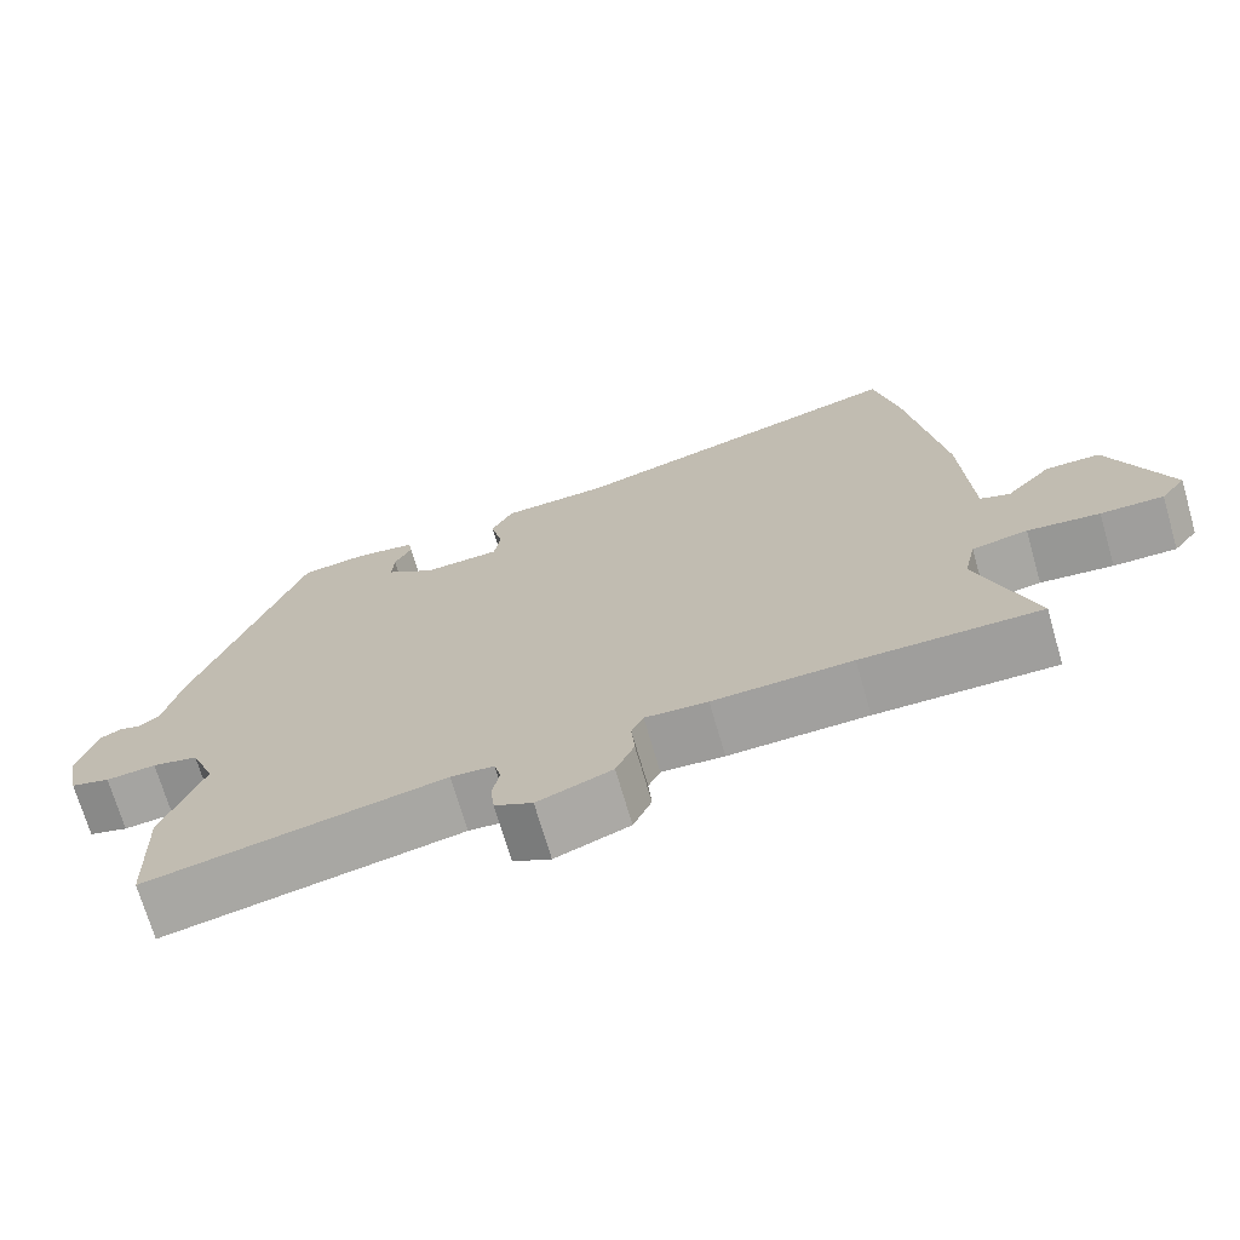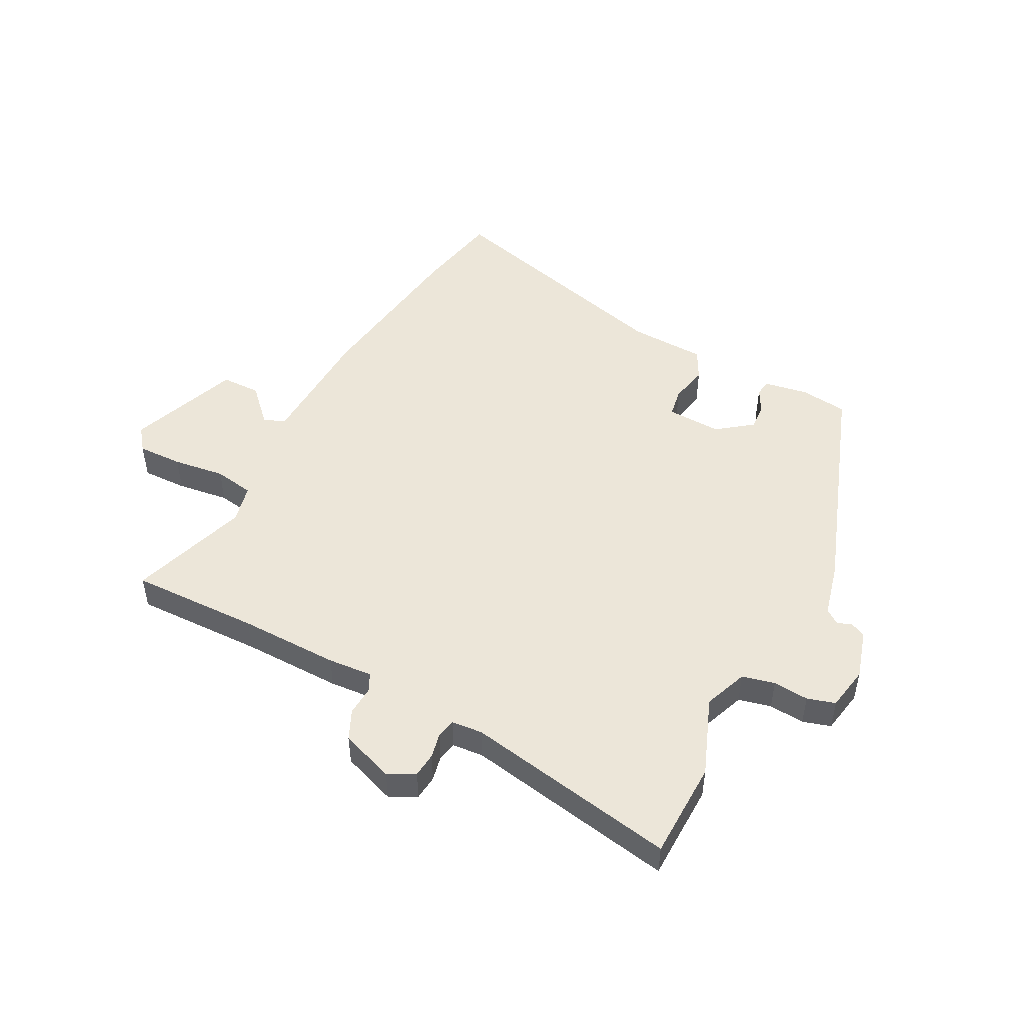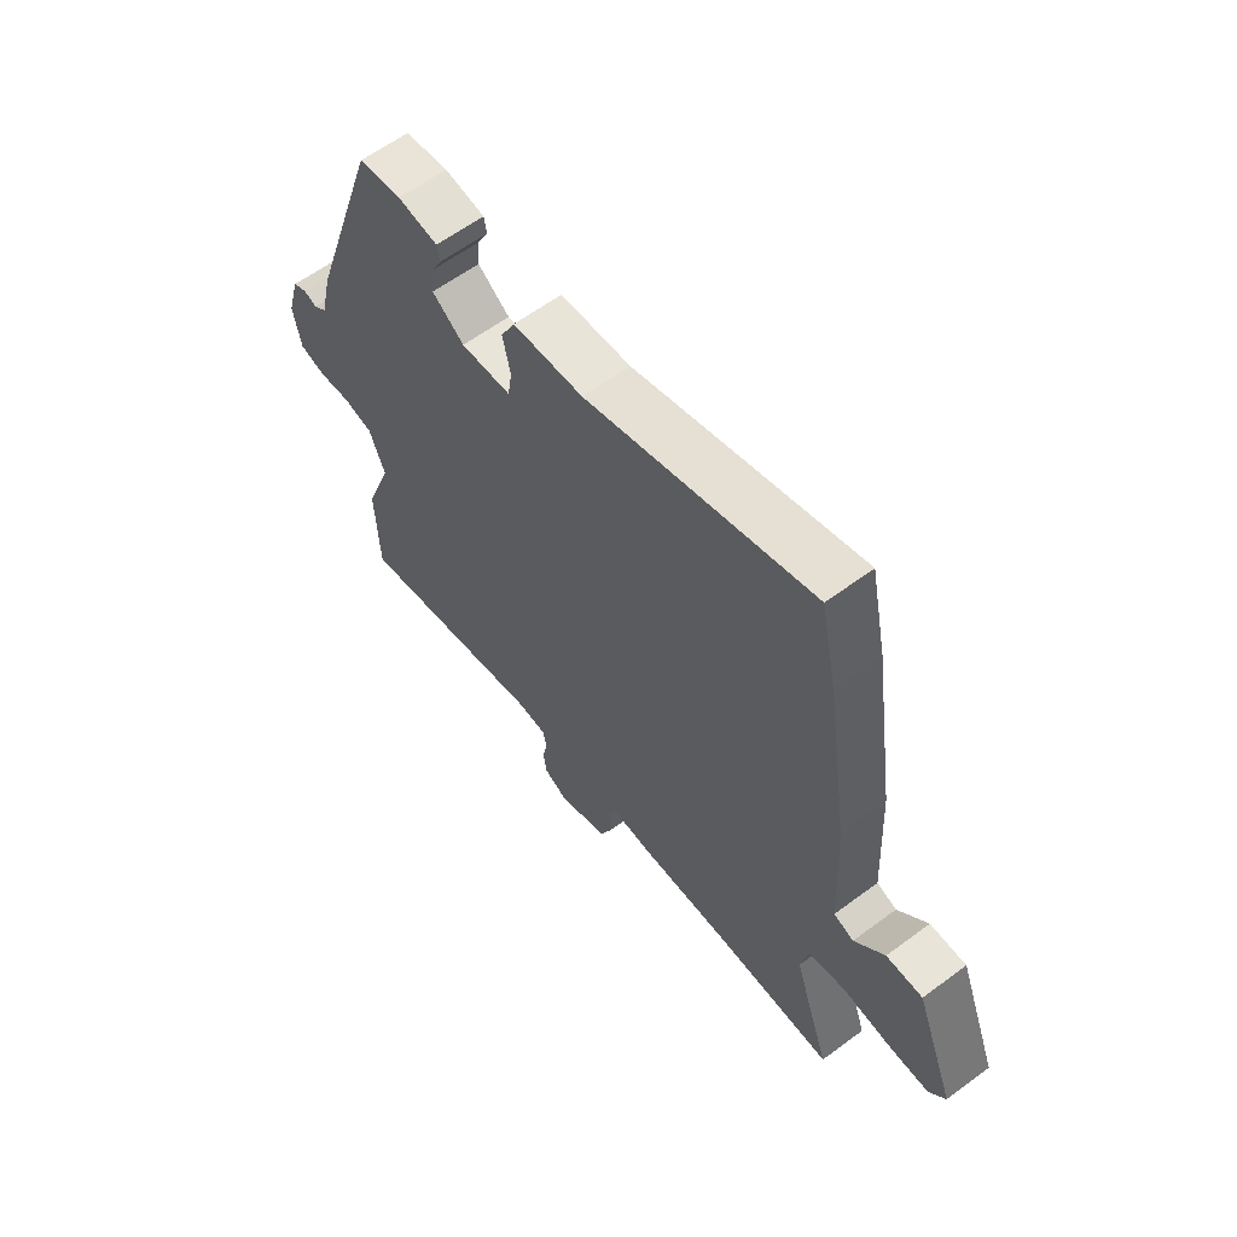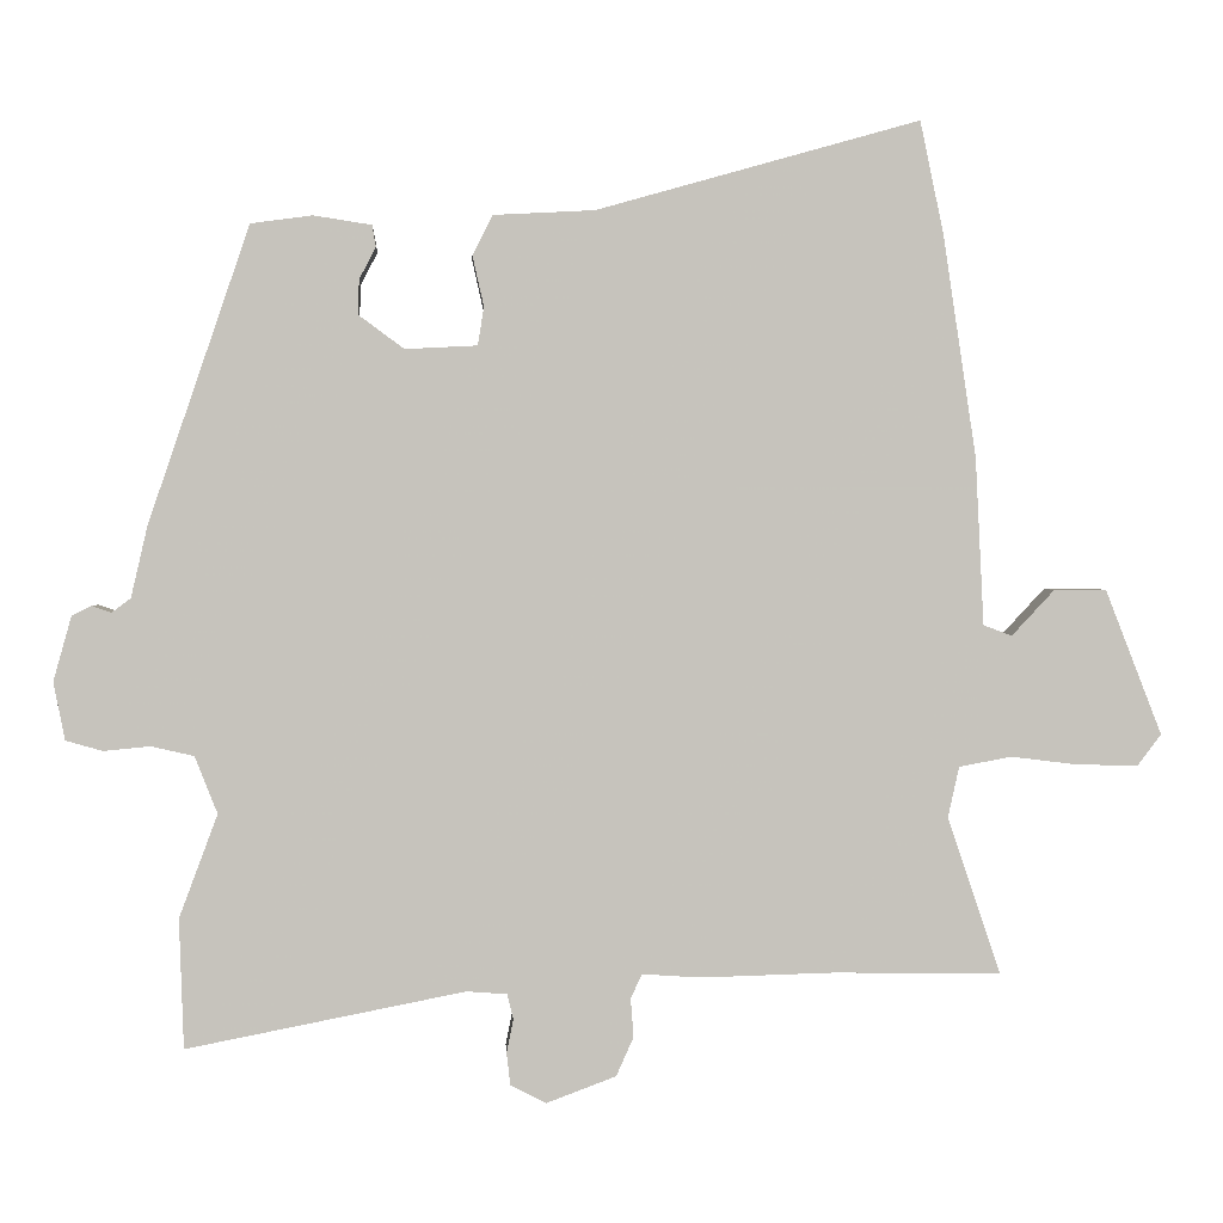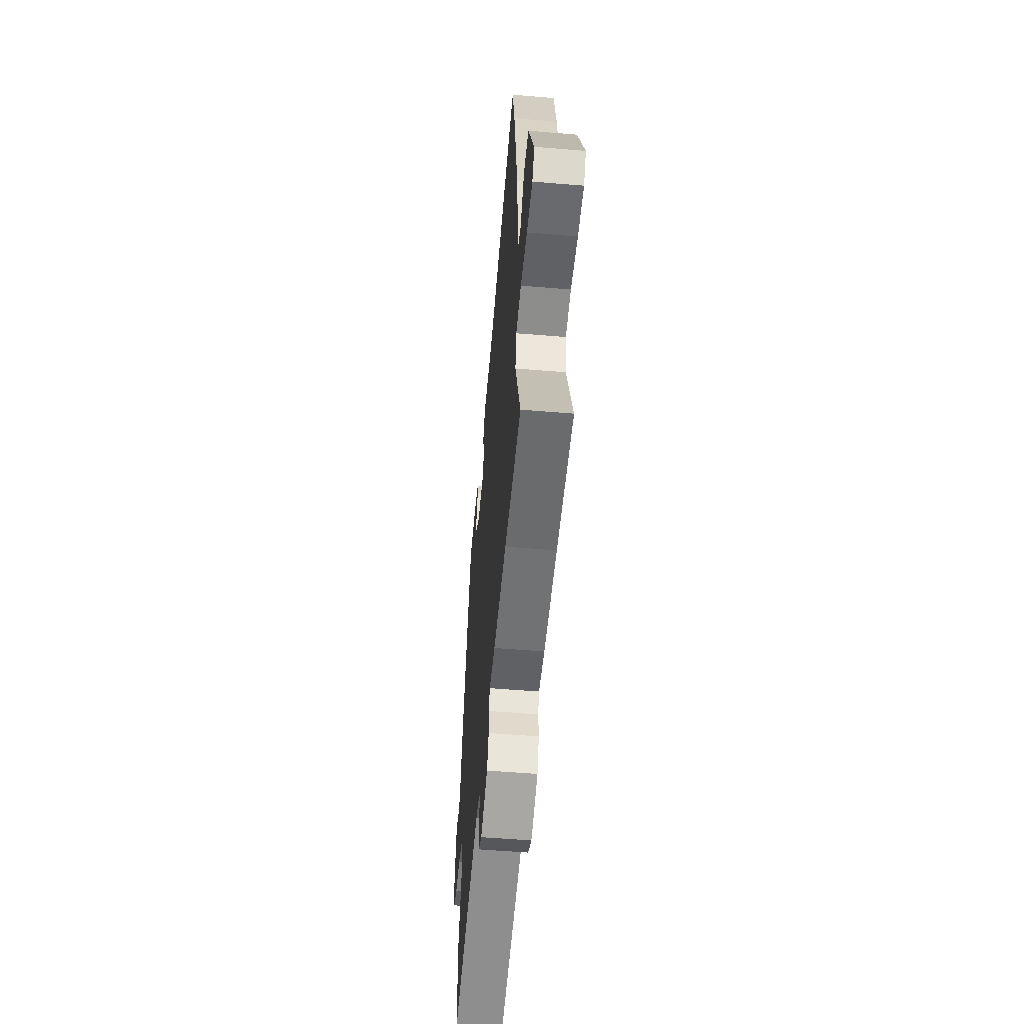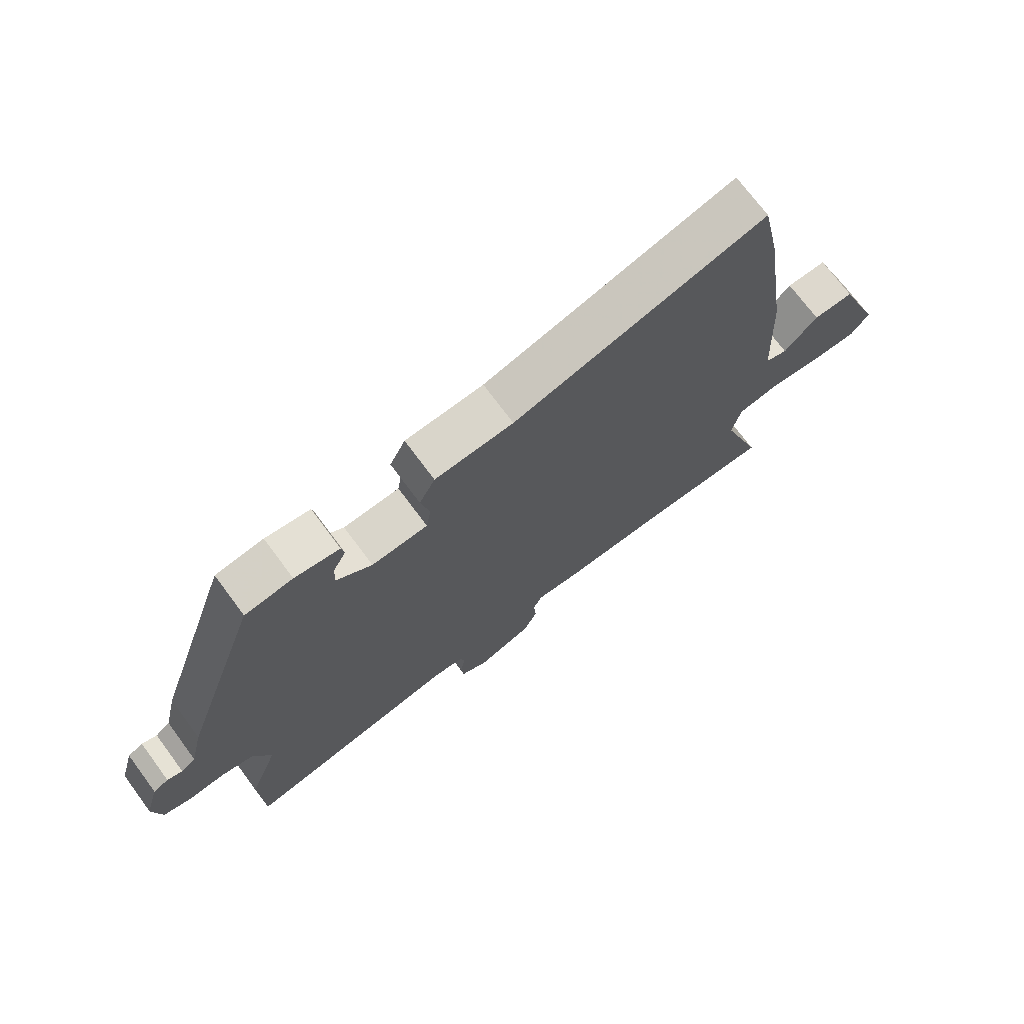
<metadata>
{"format":"obj","ext":"obj","renderer":"f3d","projection":"perspective","resolution":1024,"background":"white","views":[{"elev":-71.2,"azim":16.2,"up":"+Z"},{"elev":48.9,"azim":-153.2,"up":"+Y"},{"elev":60.7,"azim":52.8,"up":"+Z"},{"elev":1.2,"azim":-3.0,"up":"+Z"},{"elev":-53.8,"azim":84.9,"up":"+Z"},{"elev":72.1,"azim":-36.5,"up":"+Z"}]}
</metadata>
<code>
v -0.408 0.07 0.488
v -0.326 0.07 0.499
v -0.249 0.07 0.487
v -0.244 0.07 0.458
v -0.266 0.07 0.416
v -0.268 0.07 0.37
v -0.207 0.07 0.325
v -0.111 0.07 0.33
v -0.103 0.07 0.381
v -0.118 0.07 0.448
v -0.091 0.07 0.501
v 0.043 0.07 0.508
v 0.473 0.07 0.629
v 0.504 0.07 0.48
v 0.548 0.07 0.184
v 0.559 0.07 -0.038
v 0.597 0.07 -0.052
v 0.654 0.07 0.009
v 0.723 0.07 0.009
v 0.798 0.07 -0.184
v 0.767 0.07 -0.225
v 0.688 0.07 -0.224
v 0.597 0.07 -0.213
v 0.527 0.07 -0.226
v 0.512 0.07 -0.294
v 0.582 0.07 -0.501
v 0.357 0.07 -0.499
v 0.183 0.07 -0.504
v 0.105 0.07 -0.499
v 0.09 0.07 -0.531
v 0.094 0.07 -0.582
v 0.071 0.07 -0.634
v -0.022 0.07 -0.669
v -0.069 0.07 -0.645
v -0.074 0.07 -0.602
v -0.065 0.07 -0.557
v -0.073 0.07 -0.524
v -0.127 0.07 -0.52
v -0.497 0.07 -0.593
v -0.503 0.07 -0.421
v -0.452 0.07 -0.284
v -0.482 0.07 -0.208
v -0.539 0.07 -0.195
v -0.601 0.07 -0.201
v -0.65 0.07 -0.187
v -0.665 0.07 -0.11
v -0.641 0.07 -0.024
v -0.615 0.07 -0.011
v -0.589 0.07 -0.02
v -0.564 0.07 -0.001
v -0.542 0.07 0.094
v -0.408 0 0.488
v -0.326 0 0.499
v -0.249 0 0.487
v -0.244 0 0.458
v -0.266 0 0.416
v -0.268 0 0.37
v -0.207 0 0.325
v -0.111 0 0.33
v -0.103 0 0.381
v -0.118 0 0.448
v -0.091 0 0.501
v 0.043 0 0.508
v 0.473 0 0.629
v 0.504 0 0.48
v 0.548 0 0.184
v 0.559 0 -0.038
v 0.597 0 -0.052
v 0.654 0 0.009
v 0.723 0 0.009
v 0.798 0 -0.184
v 0.767 0 -0.225
v 0.688 0 -0.224
v 0.597 0 -0.213
v 0.527 0 -0.226
v 0.512 0 -0.294
v 0.582 0 -0.501
v 0.357 0 -0.499
v 0.183 0 -0.504
v 0.105 0 -0.499
v 0.09 0 -0.531
v 0.094 0 -0.582
v 0.071 0 -0.634
v -0.022 0 -0.669
v -0.069 0 -0.645
v -0.074 0 -0.602
v -0.065 0 -0.557
v -0.073 0 -0.524
v -0.127 0 -0.52
v -0.497 0 -0.593
v -0.503 0 -0.421
v -0.452 0 -0.284
v -0.482 0 -0.208
v -0.539 0 -0.195
v -0.601 0 -0.201
v -0.65 0 -0.187
v -0.665 0 -0.11
v -0.641 0 -0.024
v -0.615 0 -0.011
v -0.589 0 -0.02
v -0.564 0 -0.001
v -0.542 0 0.094
f 50 51 1 2
f 46 47 48 49
f 46 49 50
f 43 44 45 46
f 42 43 46 50
f 38 39 40 41
f 37 38 41 42
f 33 34 35 36
f 33 36 37
f 30 31 32 33
f 29 30 33 37
f 27 28 29
f 25 26 27
f 24 25 27 29
f 20 21 22 23
f 18 19 20 23
f 17 18 23 24
f 16 17 24 29
f 12 13 14 15
f 9 10 11 12
f 8 9 12 15
f 7 8 15 16
f 2 3 4 5
f 2 5 6
f 50 2 6
f 42 50 6 7
f 29 37 42
f 7 16 29 42
f 53 52 102 101
f 100 99 98 97
f 101 100 97
f 97 96 95 94
f 101 97 94 93
f 92 91 90 89
f 93 92 89 88
f 87 86 85 84
f 88 87 84
f 84 83 82 81
f 88 84 81 80
f 80 79 78
f 78 77 76
f 80 78 76 75
f 74 73 72 71
f 74 71 70 69
f 75 74 69 68
f 80 75 68 67
f 66 65 64 63
f 63 62 61 60
f 66 63 60 59
f 67 66 59 58
f 56 55 54 53
f 57 56 53
f 57 53 101
f 58 57 101 93
f 93 88 80
f 93 80 67 58
f 1 52 53 2
f 2 53 54 3
f 3 54 55 4
f 4 55 56 5
f 5 56 57 6
f 6 57 58 7
f 7 58 59 8
f 8 59 60 9
f 9 60 61 10
f 10 61 62 11
f 11 62 63 12
f 12 63 64 13
f 13 64 65 14
f 14 65 66 15
f 15 66 67 16
f 16 67 68 17
f 17 68 69 18
f 18 69 70 19
f 19 70 71 20
f 20 71 72 21
f 21 72 73 22
f 22 73 74 23
f 23 74 75 24
f 24 75 76 25
f 25 76 77 26
f 26 77 78 27
f 27 78 79 28
f 28 79 80 29
f 29 80 81 30
f 30 81 82 31
f 31 82 83 32
f 32 83 84 33
f 33 84 85 34
f 34 85 86 35
f 35 86 87 36
f 36 87 88 37
f 37 88 89 38
f 38 89 90 39
f 39 90 91 40
f 40 91 92 41
f 41 92 93 42
f 42 93 94 43
f 43 94 95 44
f 44 95 96 45
f 45 96 97 46
f 46 97 98 47
f 47 98 99 48
f 48 99 100 49
f 49 100 101 50
f 50 101 102 51
f 51 102 52 1

</code>
